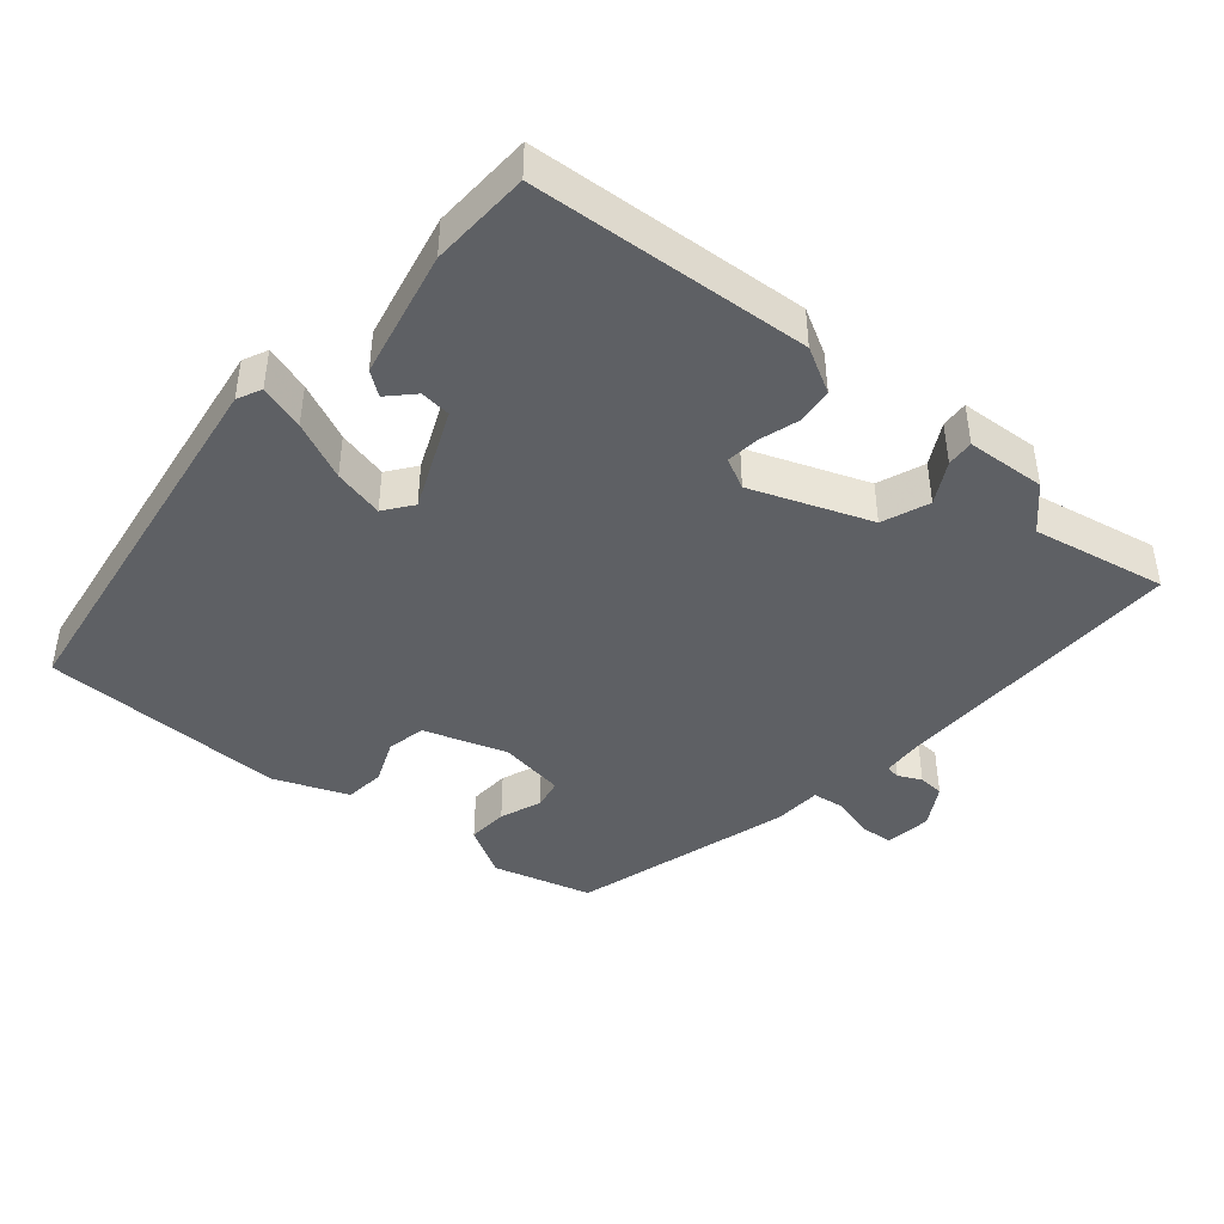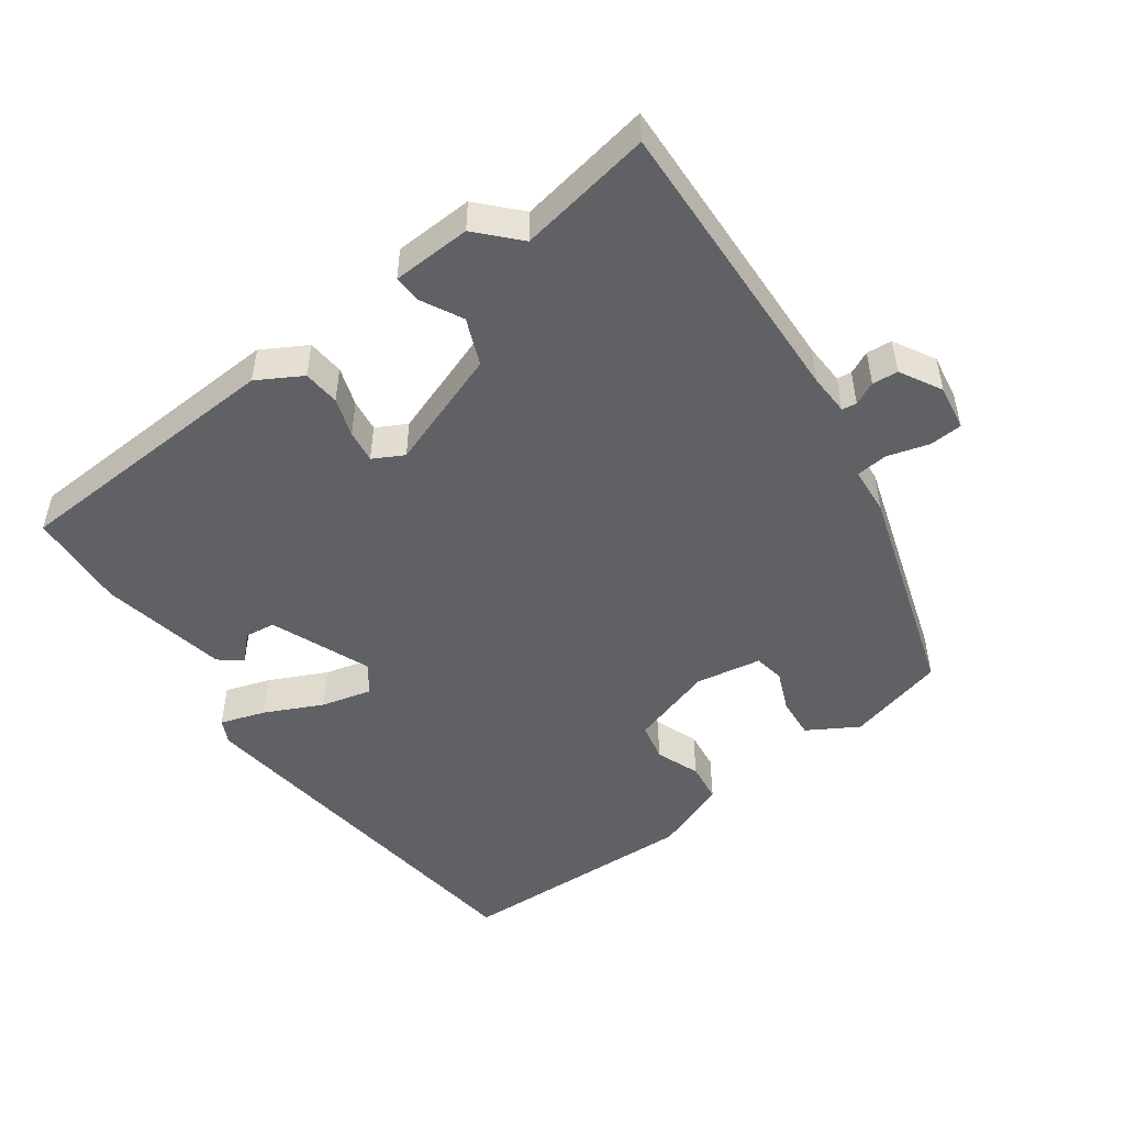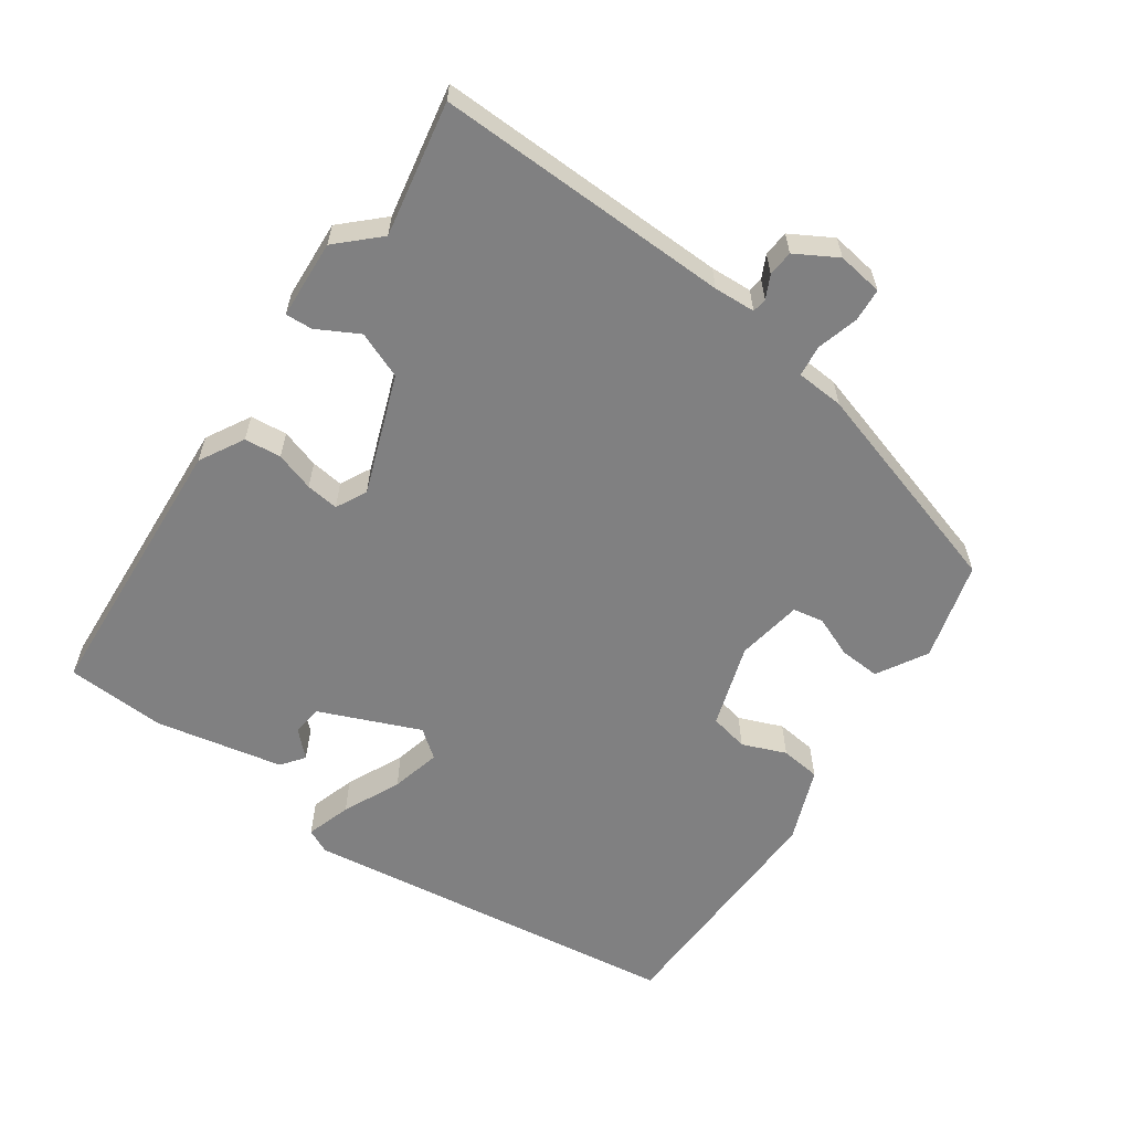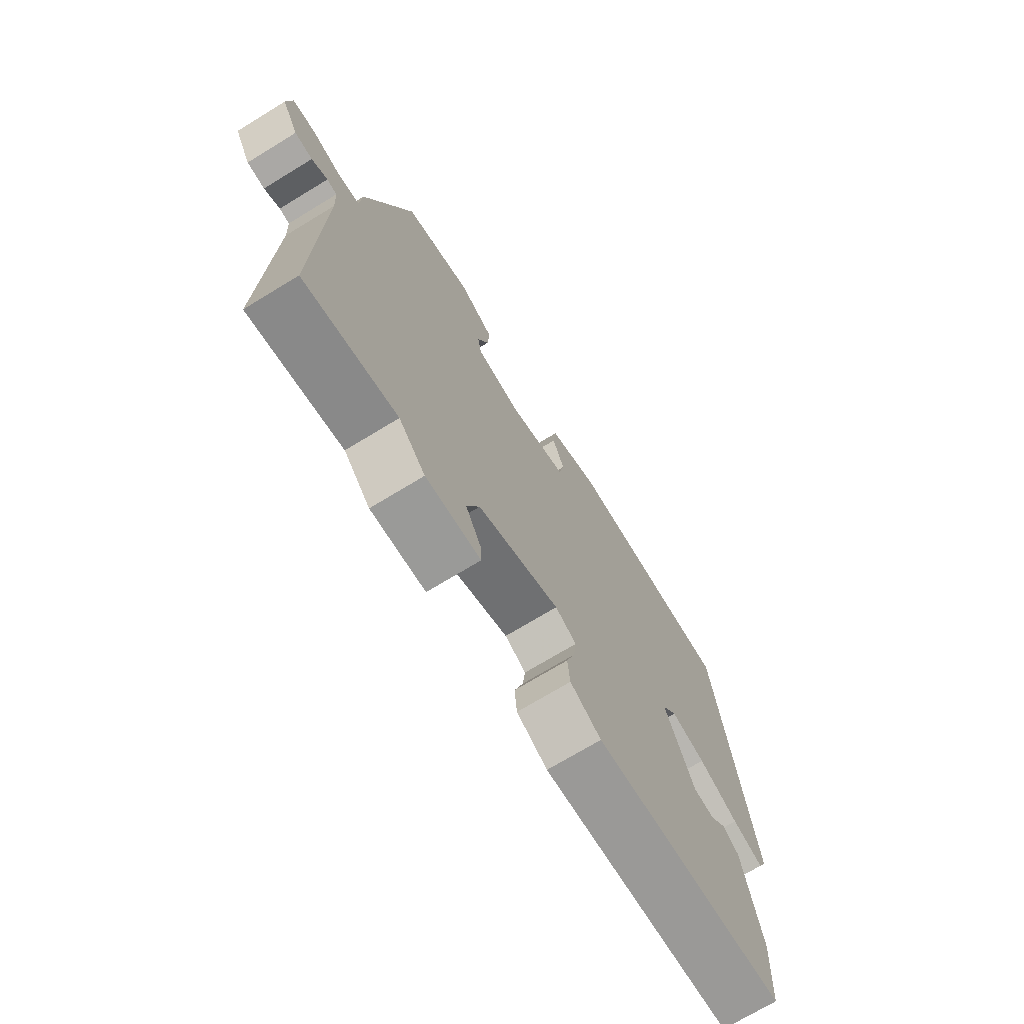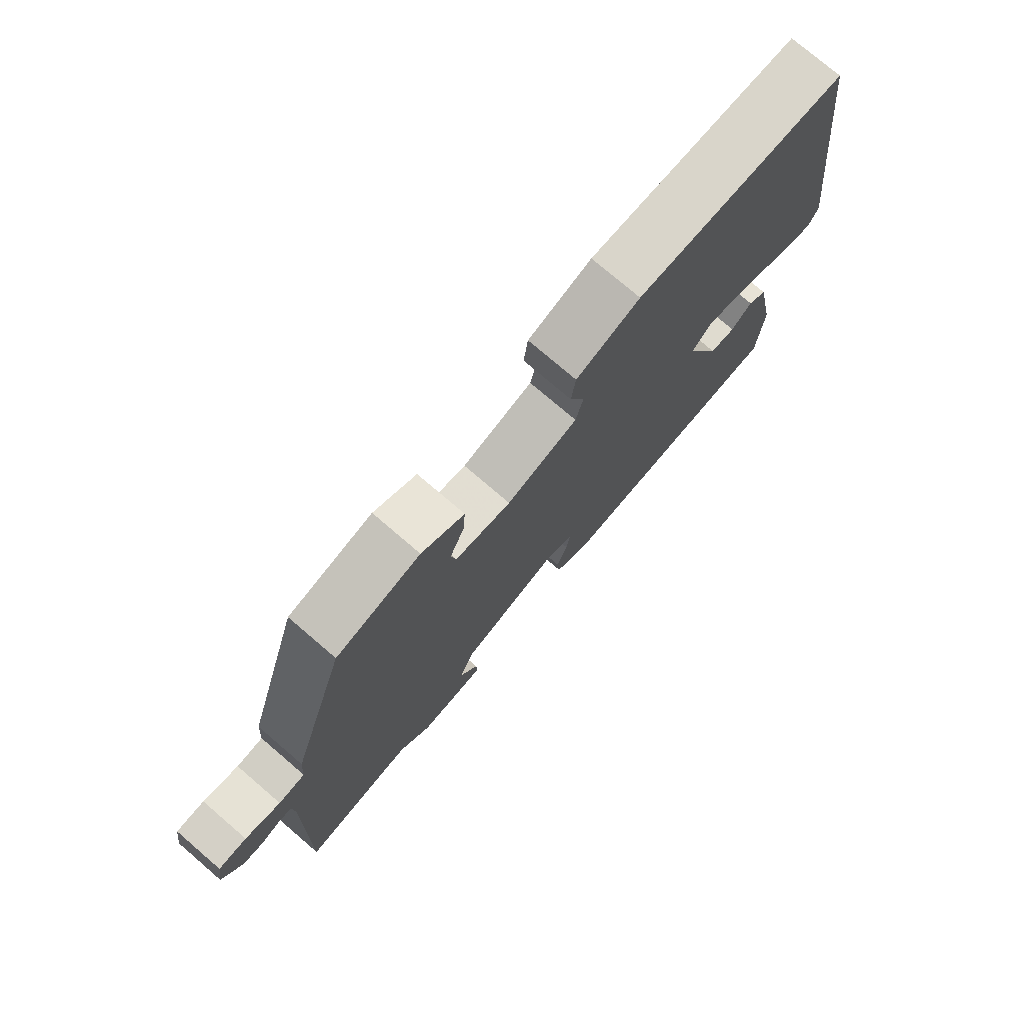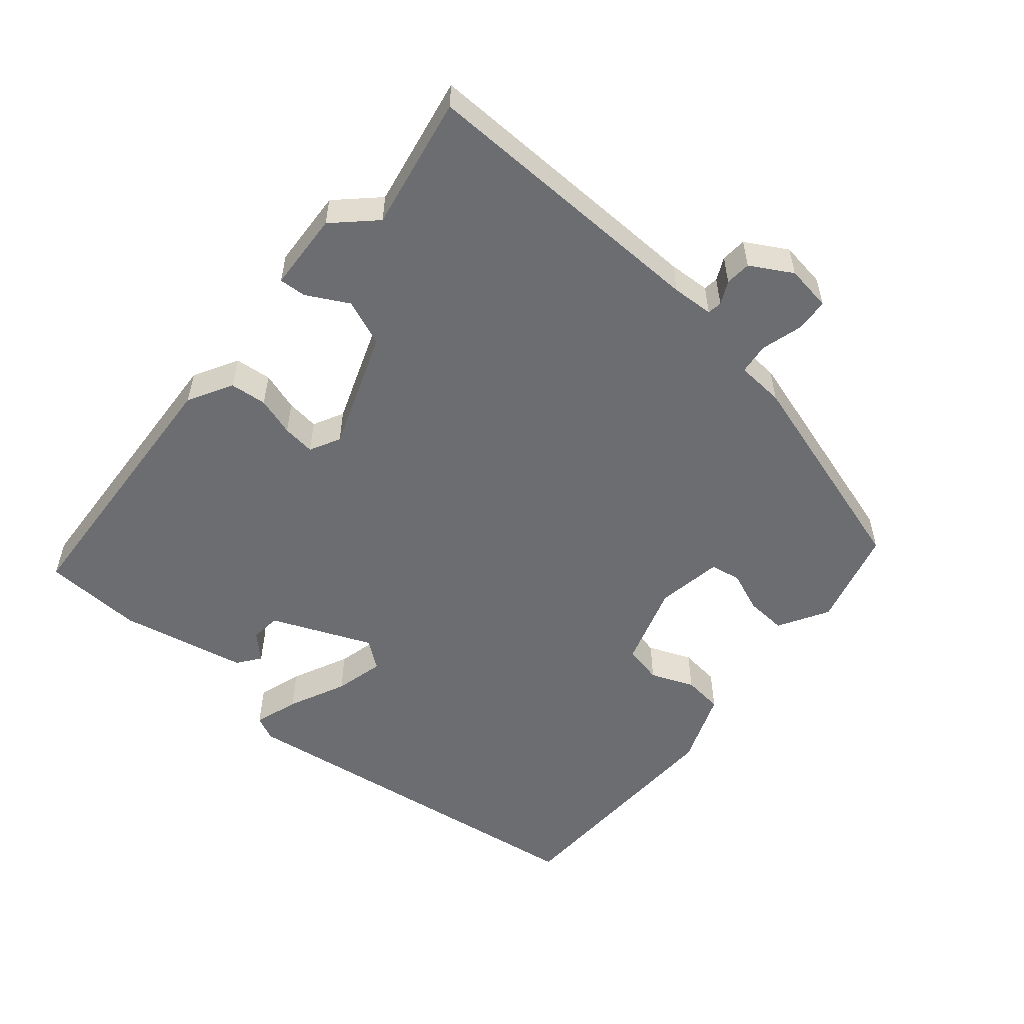
<metadata>
{"format":"obj","ext":"obj","renderer":"f3d","projection":"perspective","resolution":1024,"background":"white","views":[{"elev":-43.1,"azim":140.5,"up":"+Y"},{"elev":-49.4,"azim":-144.5,"up":"+Y"},{"elev":-60.1,"azim":-124.6,"up":"+Y"},{"elev":-71.6,"azim":-58.6,"up":"+Z"},{"elev":76.2,"azim":-49.4,"up":"+Z"},{"elev":-54.0,"azim":-129.9,"up":"+Y"}]}
</metadata>
<code>
v -0.359 0.07 -0.474
v -0.552 0.07 -0.509
v -0.54 0.07 -0.083
v -0.543 0.07 -0.023
v -0.564 0.07 -0.02
v -0.597 0.07 -0.036
v -0.634 0.07 -0.033
v -0.668 0.07 0.027
v -0.658 0.07 0.093
v -0.61 0.07 0.096
v -0.55 0.07 0.079
v -0.505 0.07 0.084
v -0.5 0.07 0.153
v -0.404 0.07 0.466
v -0.262 0.07 0.504
v -0.19 0.07 0.462
v -0.194 0.07 0.403
v -0.218 0.07 0.344
v -0.21 0.07 0.3
v -0.115 0.07 0.284
v 0.005 0.07 0.322
v 0.017 0.07 0.378
v -0.008 0.07 0.441
v -0.001 0.07 0.499
v 0.106 0.07 0.54
v 0.458 0.07 0.529
v 0.53 0.07 -0.025
v 0.513 0.07 -0.06
v 0.448 0.07 -0.039
v 0.365 0.07 0
v 0.293 0.07 0.018
v 0.262 0.07 -0.022
v 0.322 0.07 -0.167
v 0.366 0.07 -0.172
v 0.401 0.07 -0.137
v 0.434 0.07 -0.162
v 0.471 0.07 -0.346
v 0.463 0.07 -0.49
v 0.063 0.07 -0.513
v -0.001 0.07 -0.477
v -0.006 0.07 -0.424
v 0.012 0.07 -0.368
v 0.018 0.07 -0.321
v -0.026 0.07 -0.298
v -0.197 0.07 -0.36
v -0.224 0.07 -0.427
v -0.192 0.07 -0.487
v -0.19 0.07 -0.526
v -0.304 0.07 -0.532
v -0.359 0 -0.474
v -0.552 0 -0.509
v -0.54 0 -0.083
v -0.543 0 -0.023
v -0.564 0 -0.02
v -0.597 0 -0.036
v -0.634 0 -0.033
v -0.668 0 0.027
v -0.658 0 0.093
v -0.61 0 0.096
v -0.55 0 0.079
v -0.505 0 0.084
v -0.5 0 0.153
v -0.404 0 0.466
v -0.262 0 0.504
v -0.19 0 0.462
v -0.194 0 0.403
v -0.218 0 0.344
v -0.21 0 0.3
v -0.115 0 0.284
v 0.005 0 0.322
v 0.017 0 0.378
v -0.008 0 0.441
v -0.001 0 0.499
v 0.106 0 0.54
v 0.458 0 0.529
v 0.53 0 -0.025
v 0.513 0 -0.06
v 0.448 0 -0.039
v 0.365 0 0
v 0.293 0 0.018
v 0.262 0 -0.022
v 0.322 0 -0.167
v 0.366 0 -0.172
v 0.401 0 -0.137
v 0.434 0 -0.162
v 0.471 0 -0.346
v 0.463 0 -0.49
v 0.063 0 -0.513
v -0.001 0 -0.477
v -0.006 0 -0.424
v 0.012 0 -0.368
v 0.018 0 -0.321
v -0.026 0 -0.298
v -0.197 0 -0.36
v -0.224 0 -0.427
v -0.192 0 -0.487
v -0.19 0 -0.526
v -0.304 0 -0.532
f 46 47 48 49
f 45 46 49 1
f 39 40 41 42
f 39 42 43
f 38 39 43
f 37 38 43 44
f 34 35 36 37
f 33 34 37 44
f 27 28 29 30
f 27 30 31
f 26 27 31
f 25 26 31 32
f 22 23 24 25
f 21 22 25 32
f 15 16 17 18
f 15 18 19
f 12 13 14 15
f 12 15 19
f 8 9 10 11
f 8 11 12
f 5 6 7 8
f 4 5 8 12
f 3 4 12 19
f 45 1 2 3
f 20 21 32 33
f 20 33 44 45
f 3 19 20 45
f 98 97 96 95
f 50 98 95 94
f 91 90 89 88
f 92 91 88
f 92 88 87
f 93 92 87 86
f 86 85 84 83
f 93 86 83 82
f 79 78 77 76
f 80 79 76
f 80 76 75
f 81 80 75 74
f 74 73 72 71
f 81 74 71 70
f 67 66 65 64
f 68 67 64
f 64 63 62 61
f 68 64 61
f 60 59 58 57
f 61 60 57
f 57 56 55 54
f 61 57 54 53
f 68 61 53 52
f 52 51 50 94
f 82 81 70 69
f 94 93 82 69
f 94 69 68 52
f 1 50 51 2
f 2 51 52 3
f 3 52 53 4
f 4 53 54 5
f 5 54 55 6
f 6 55 56 7
f 7 56 57 8
f 8 57 58 9
f 9 58 59 10
f 10 59 60 11
f 11 60 61 12
f 12 61 62 13
f 13 62 63 14
f 14 63 64 15
f 15 64 65 16
f 16 65 66 17
f 17 66 67 18
f 18 67 68 19
f 19 68 69 20
f 20 69 70 21
f 21 70 71 22
f 22 71 72 23
f 23 72 73 24
f 24 73 74 25
f 25 74 75 26
f 26 75 76 27
f 27 76 77 28
f 28 77 78 29
f 29 78 79 30
f 30 79 80 31
f 31 80 81 32
f 32 81 82 33
f 33 82 83 34
f 34 83 84 35
f 35 84 85 36
f 36 85 86 37
f 37 86 87 38
f 38 87 88 39
f 39 88 89 40
f 40 89 90 41
f 41 90 91 42
f 42 91 92 43
f 43 92 93 44
f 44 93 94 45
f 45 94 95 46
f 46 95 96 47
f 47 96 97 48
f 48 97 98 49
f 49 98 50 1

</code>
